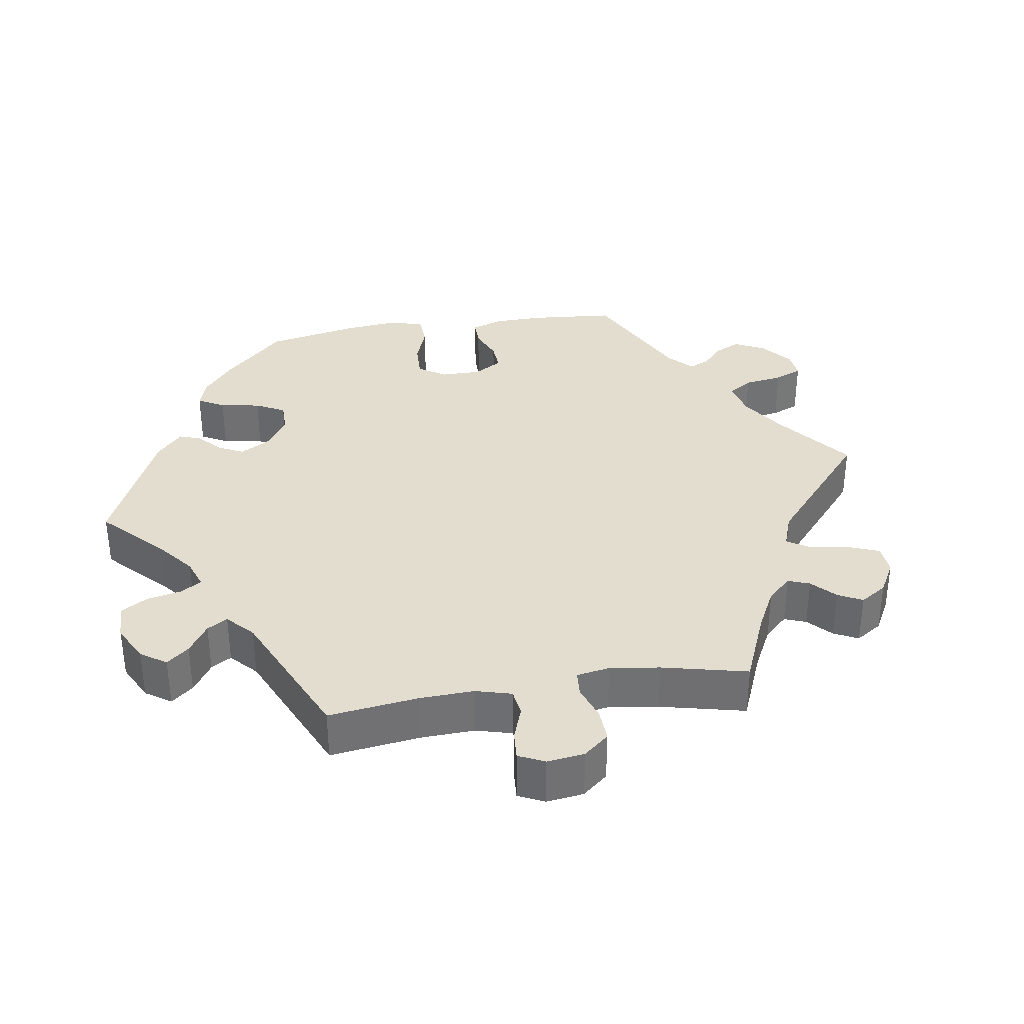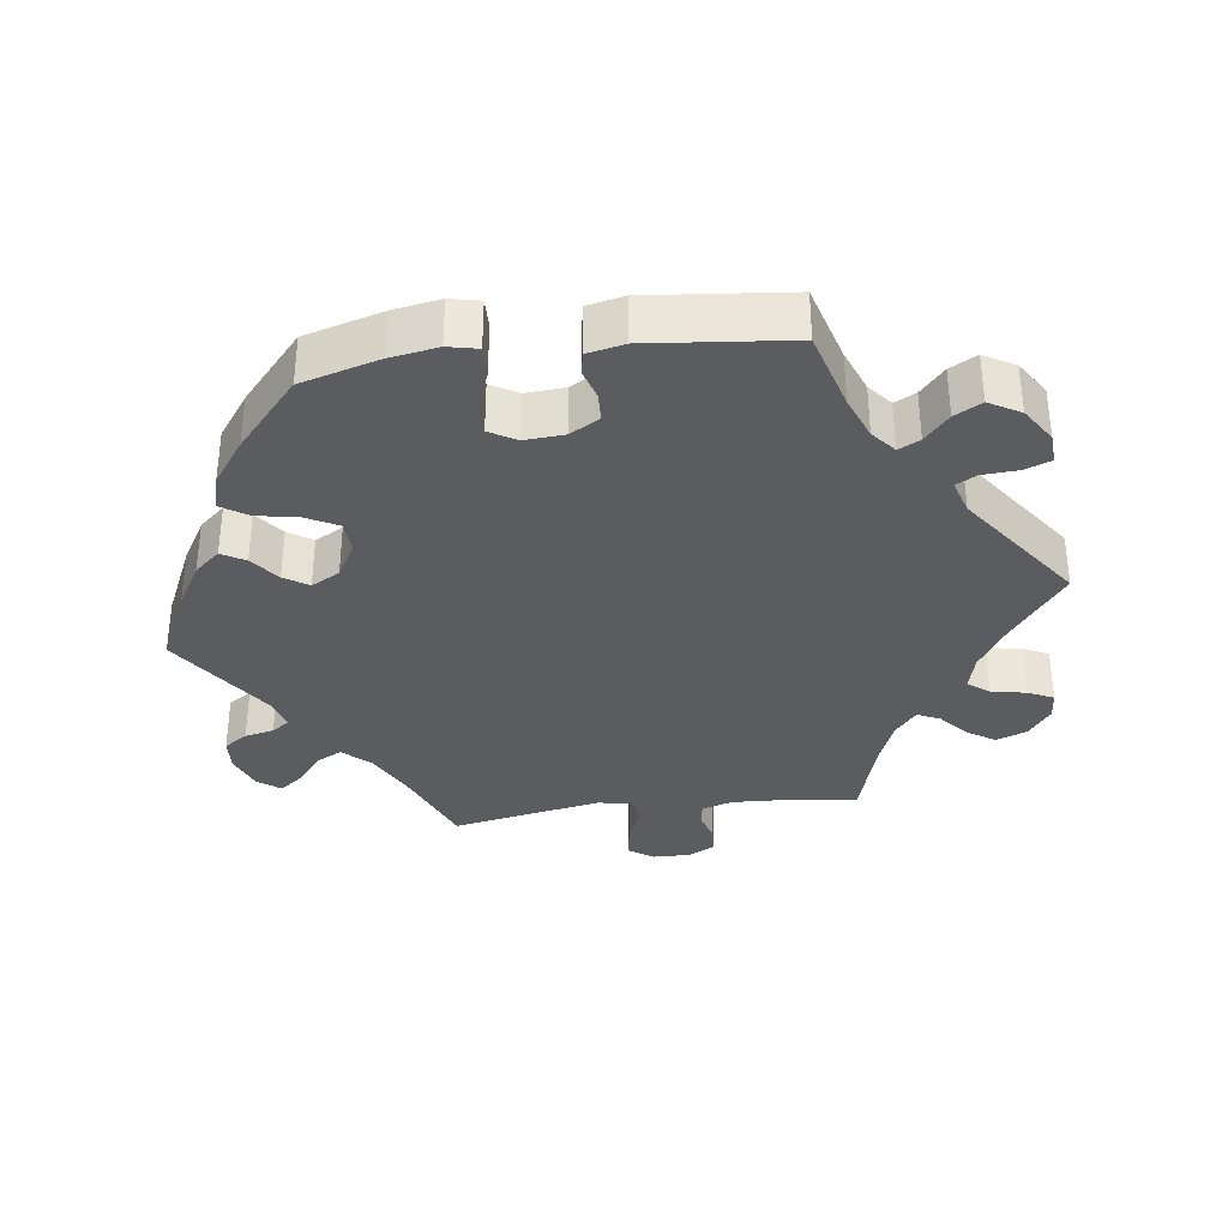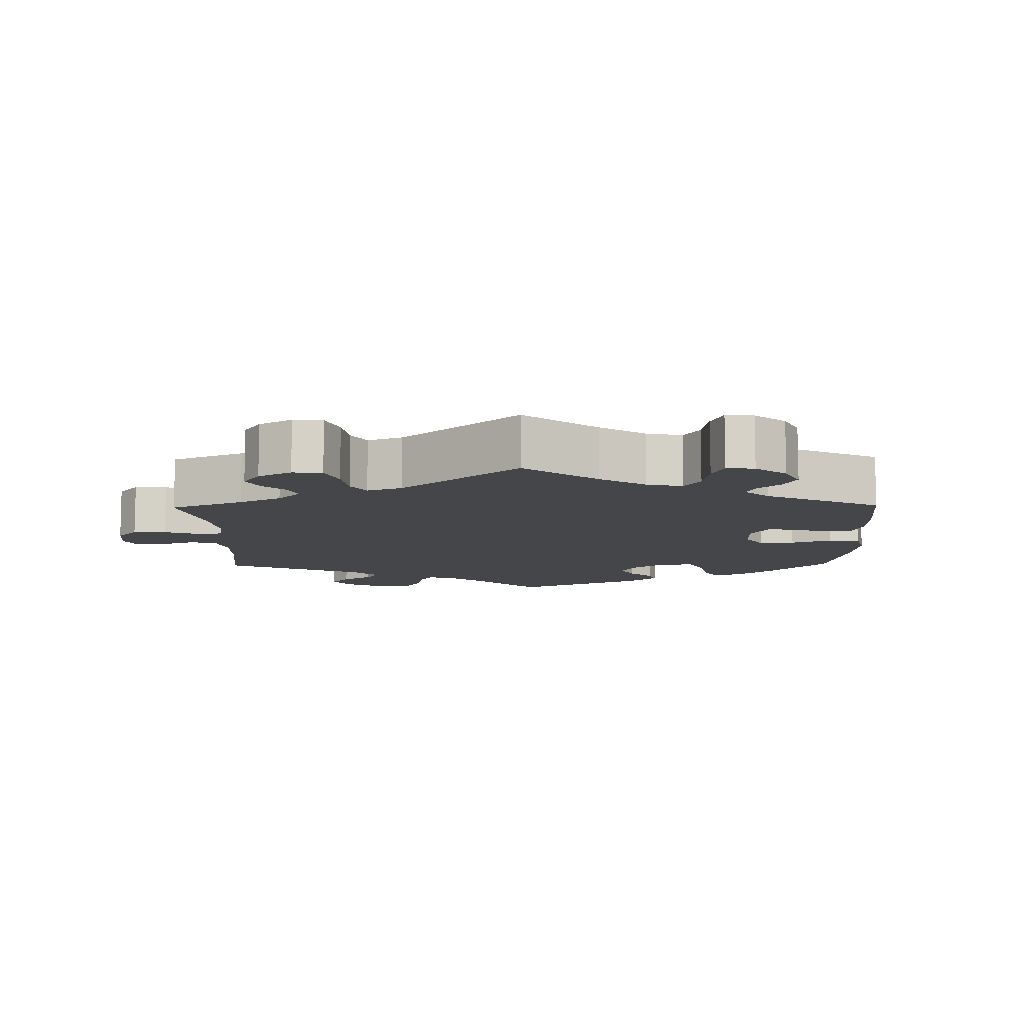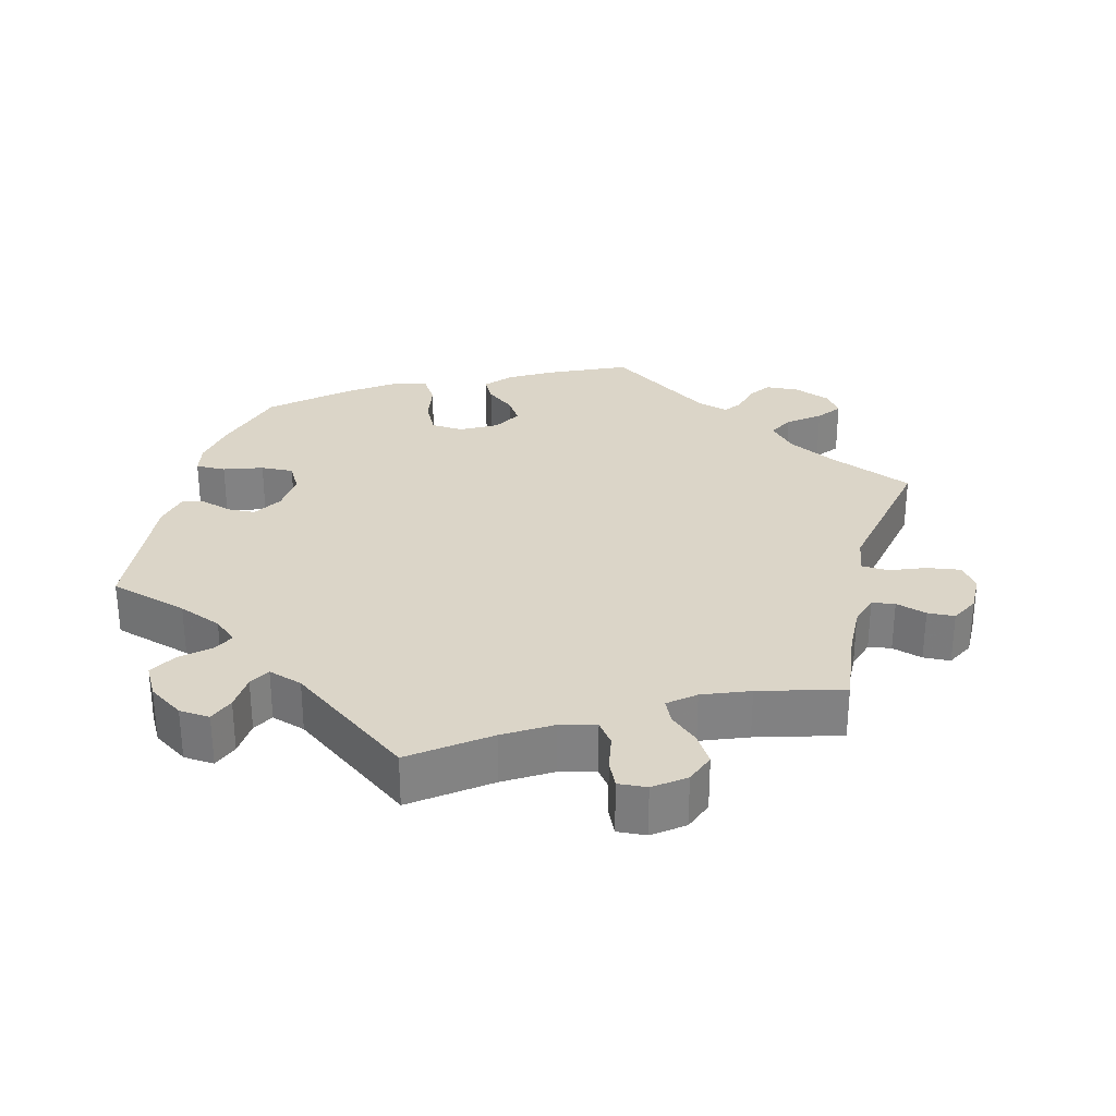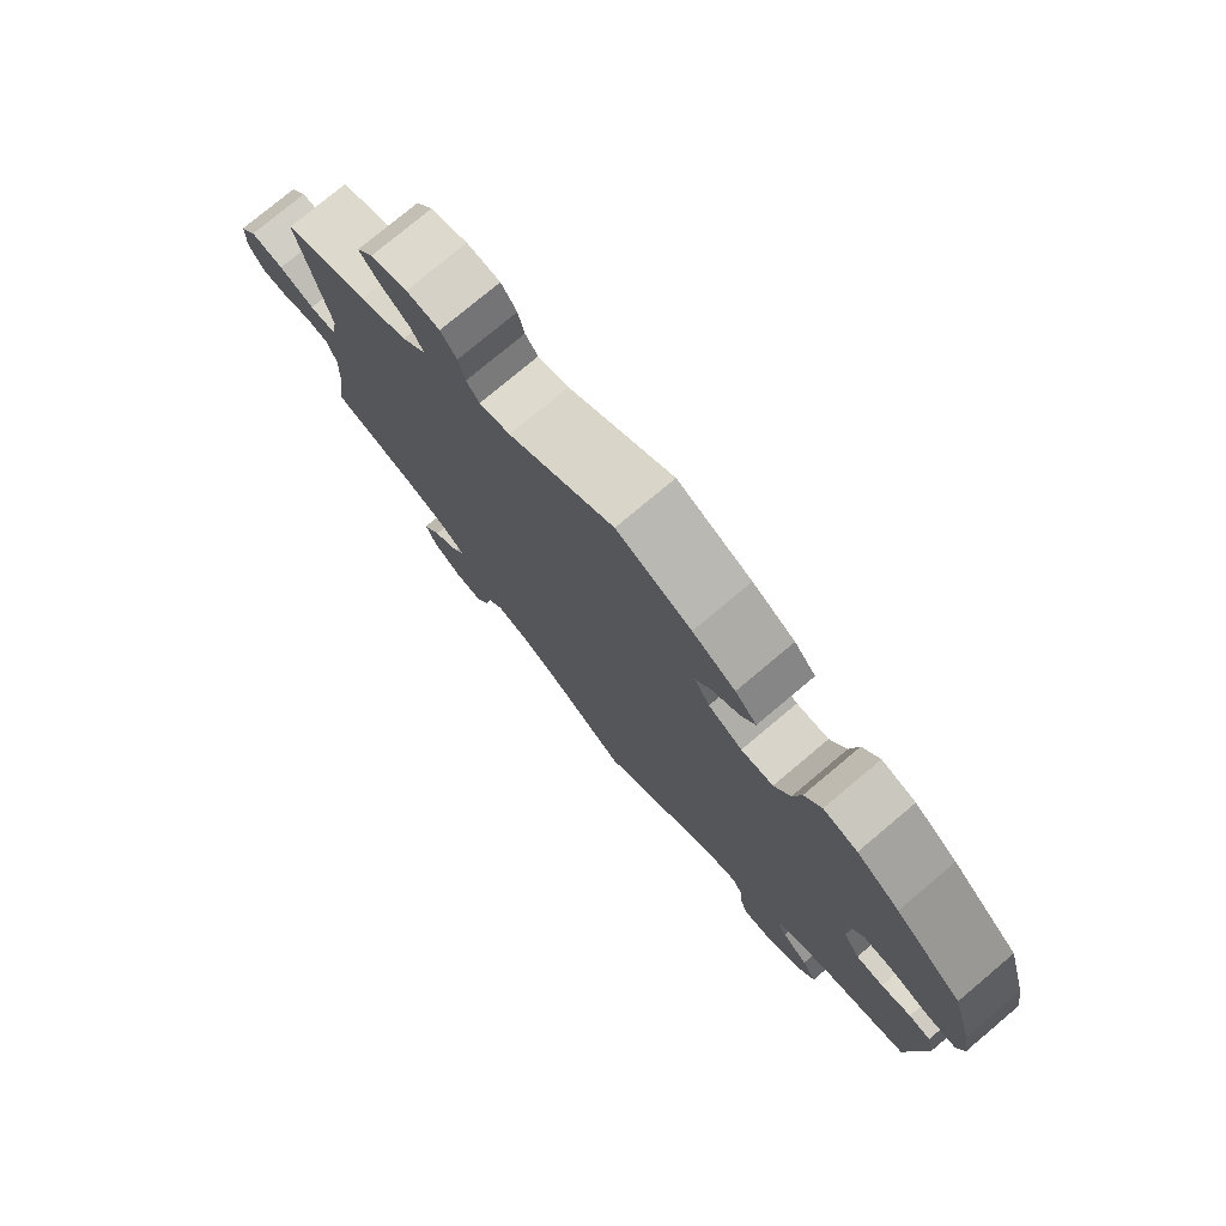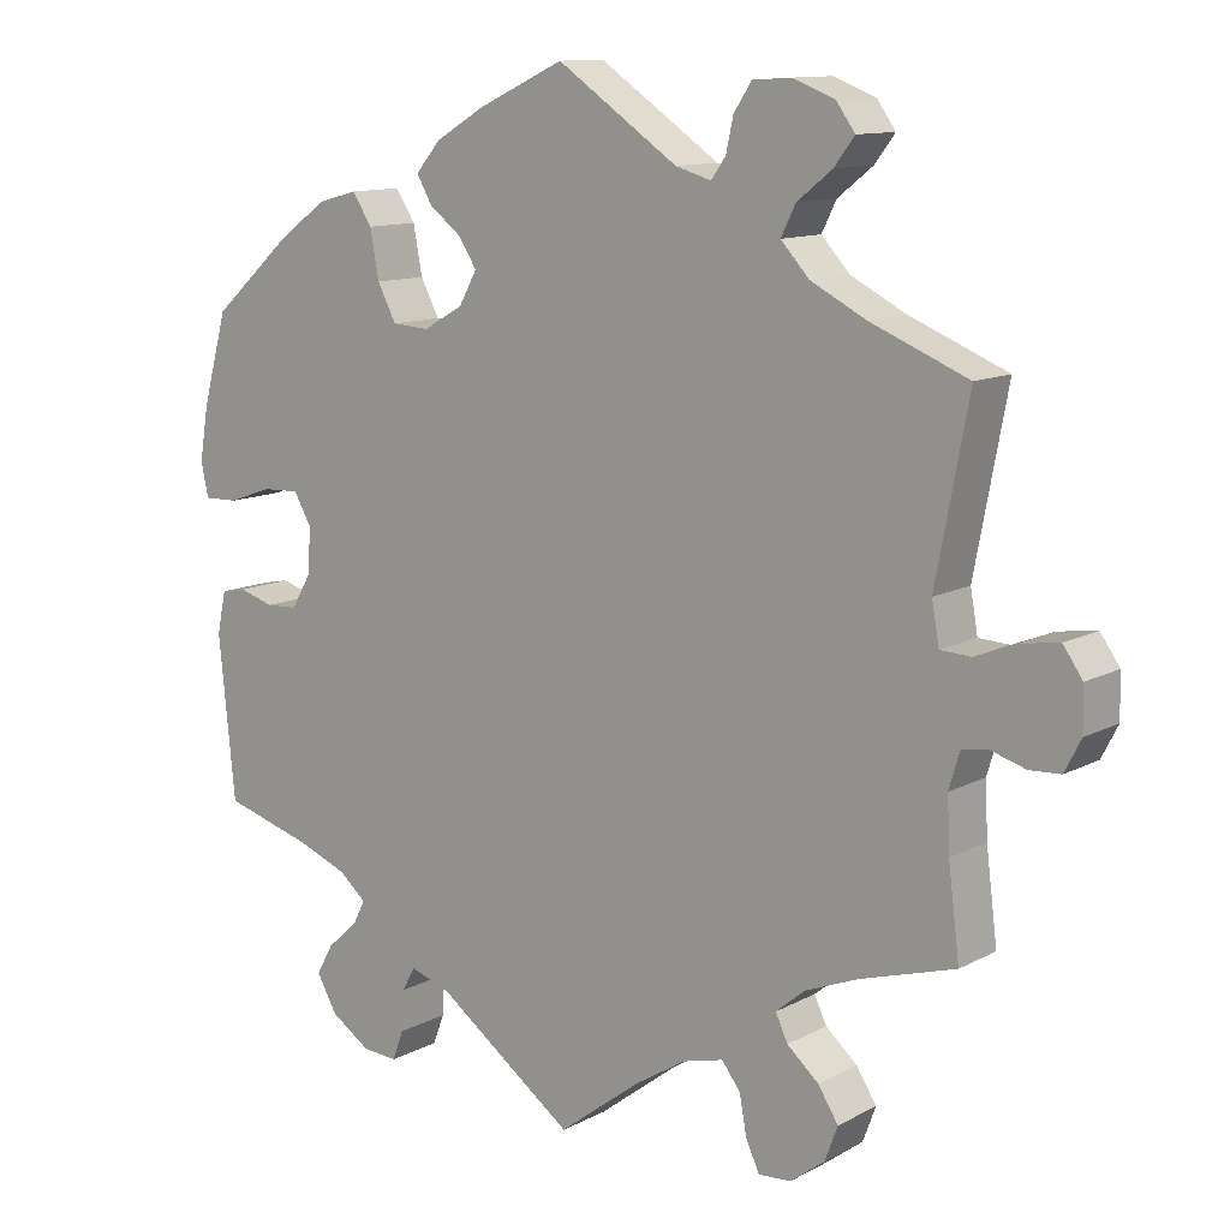
<metadata>
{"format":"obj","ext":"obj","renderer":"f3d","projection":"perspective","resolution":1024,"background":"white","views":[{"elev":34.8,"azim":-159.2,"up":"+Y"},{"elev":-34.5,"azim":97.4,"up":"+Y"},{"elev":-9.7,"azim":-58.9,"up":"+Y"},{"elev":29.6,"azim":-165.1,"up":"+Y"},{"elev":77.1,"azim":50.0,"up":"+Z"},{"elev":11.7,"azim":-141.5,"up":"+Z"}]}
</metadata>
<code>
v 0.531 0.07 0.179
v 0.542 0.07 0.113
v 0.533 0.07 0.071
v 0.491 0.07 0.072
v 0.437 0.07 0.091
v 0.391 0.07 0.093
v 0.369 0.07 0.055
v 0.373 0.07 -0.001
v 0.397 0.07 -0.042
v 0.436 0.07 -0.044
v 0.479 0.07 -0.031
v 0.51 0.07 -0.037
v 0.521 0.07 -0.089
v 0.501 0.07 -0.288
v 0.39 0.07 -0.32
v 0.329 0.07 -0.344
v 0.296 0.07 -0.372
v 0.311 0.07 -0.402
v 0.349 0.07 -0.436
v 0.37 0.07 -0.474
v 0.345 0.07 -0.518
v 0.296 0.07 -0.55
v 0.253 0.07 -0.553
v 0.239 0.07 -0.516
v 0.236 0.07 -0.466
v 0.22 0.07 -0.437
v 0.172 0.07 -0.452
v 0 0.07 -0.577
v -0.101 0.07 -0.5
v -0.165 0.07 -0.46
v -0.215 0.07 -0.447
v -0.238 0.07 -0.477
v -0.247 0.07 -0.526
v -0.264 0.07 -0.562
v -0.304 0.07 -0.559
v -0.346 0.07 -0.527
v -0.362 0.07 -0.484
v -0.337 0.07 -0.445
v -0.298 0.07 -0.411
v -0.283 0.07 -0.379
v -0.319 0.07 -0.349
v -0.384 0.07 -0.323
v -0.501 0.07 -0.288
v -0.487 0.07 -0.178
v -0.484 0.07 -0.112
v -0.497 0.07 -0.068
v -0.529 0.07 -0.063
v -0.572 0.07 -0.076
v -0.61 0.07 -0.074
v -0.63 0.07 -0.035
v -0.629 0.07 0.018
v -0.605 0.07 0.052
v -0.558 0.07 0.045
v -0.508 0.07 0.025
v -0.47 0.07 0.027
v -0.461 0.07 0.078
v -0.501 0.07 0.289
v -0.381 0.07 0.338
v -0.313 0.07 0.373
v -0.278 0.07 0.411
v -0.296 0.07 0.447
v -0.339 0.07 0.481
v -0.364 0.07 0.514
v -0.341 0.07 0.546
v -0.289 0.07 0.566
v -0.242 0.07 0.563
v -0.22 0.07 0.53
v -0.211 0.07 0.489
v -0.193 0.07 0.464
v -0.149 0.07 0.477
v 0 0.07 0.578
v 0.106 0.07 0.529
v 0.167 0.07 0.493
v 0.198 0.07 0.457
v 0.179 0.07 0.424
v 0.139 0.07 0.393
v 0.117 0.07 0.359
v 0.139 0.07 0.319
v 0.188 0.07 0.291
v 0.234 0.07 0.294
v 0.257 0.07 0.338
v 0.268 0.07 0.397
v 0.292 0.07 0.434
v 0.341 0.07 0.421
v 0.403 0.07 0.376
v 0.5 0.07 0.29
v 0.531 0 0.179
v 0.542 0 0.113
v 0.533 0 0.071
v 0.491 0 0.072
v 0.437 0 0.091
v 0.391 0 0.093
v 0.369 0 0.055
v 0.373 0 -0.001
v 0.397 0 -0.042
v 0.436 0 -0.044
v 0.479 0 -0.031
v 0.51 0 -0.037
v 0.521 0 -0.089
v 0.501 0 -0.288
v 0.39 0 -0.32
v 0.329 0 -0.344
v 0.296 0 -0.372
v 0.311 0 -0.402
v 0.349 0 -0.436
v 0.37 0 -0.474
v 0.345 0 -0.518
v 0.296 0 -0.55
v 0.253 0 -0.553
v 0.239 0 -0.516
v 0.236 0 -0.466
v 0.22 0 -0.437
v 0.172 0 -0.452
v 0 0 -0.577
v -0.101 0 -0.5
v -0.165 0 -0.46
v -0.215 0 -0.447
v -0.238 0 -0.477
v -0.247 0 -0.526
v -0.264 0 -0.562
v -0.304 0 -0.559
v -0.346 0 -0.527
v -0.362 0 -0.484
v -0.337 0 -0.445
v -0.298 0 -0.411
v -0.283 0 -0.379
v -0.319 0 -0.349
v -0.384 0 -0.323
v -0.501 0 -0.288
v -0.487 0 -0.178
v -0.484 0 -0.112
v -0.497 0 -0.068
v -0.529 0 -0.063
v -0.572 0 -0.076
v -0.61 0 -0.074
v -0.63 0 -0.035
v -0.629 0 0.018
v -0.605 0 0.052
v -0.558 0 0.045
v -0.508 0 0.025
v -0.47 0 0.027
v -0.461 0 0.078
v -0.501 0 0.289
v -0.381 0 0.338
v -0.313 0 0.373
v -0.278 0 0.411
v -0.296 0 0.447
v -0.339 0 0.481
v -0.364 0 0.514
v -0.341 0 0.546
v -0.289 0 0.566
v -0.242 0 0.563
v -0.22 0 0.53
v -0.211 0 0.489
v -0.193 0 0.464
v -0.149 0 0.477
v 0 0 0.578
v 0.106 0 0.529
v 0.167 0 0.493
v 0.198 0 0.457
v 0.179 0 0.424
v 0.139 0 0.393
v 0.117 0 0.359
v 0.139 0 0.319
v 0.188 0 0.291
v 0.234 0 0.294
v 0.257 0 0.338
v 0.268 0 0.397
v 0.292 0 0.434
v 0.341 0 0.421
v 0.403 0 0.376
v 0.5 0 0.29
f 81 82 83 84
f 80 81 84 85
f 73 74 75 76
f 73 76 77
f 70 71 72 73
f 69 70 73 77
f 65 66 67 68
f 65 68 69
f 64 65 69
f 61 62 63 64
f 60 61 64 69
f 59 60 69 77
f 56 57 58
f 55 56 58 59
f 51 52 53 54
f 51 54 55
f 50 51 55
f 47 48 49 50
f 46 47 50 55
f 45 46 55 59
f 42 43 44
f 41 42 44 45
f 40 41 45 59
f 36 37 38 39
f 36 39 40
f 35 36 40
f 32 33 34 35
f 31 32 35 40
f 30 31 40 59
f 27 28 29
f 26 27 29 30
f 22 23 24 25
f 22 25 26
f 21 22 26
f 18 19 20 21
f 17 18 21 26
f 12 13 14 15
f 10 11 12 15
f 9 10 15 16
f 8 9 16 17
f 2 3 4 5
f 2 5 6
f 1 2 6
f 80 85 86 1
f 30 59 77 78
f 30 78 79
f 7 8 17 26
f 7 26 30 79
f 79 80 1 6
f 6 7 79
f 170 169 168 167
f 171 170 167 166
f 162 161 160 159
f 163 162 159
f 159 158 157 156
f 163 159 156 155
f 154 153 152 151
f 155 154 151
f 155 151 150
f 150 149 148 147
f 155 150 147 146
f 163 155 146 145
f 144 143 142
f 145 144 142 141
f 140 139 138 137
f 141 140 137
f 141 137 136
f 136 135 134 133
f 141 136 133 132
f 145 141 132 131
f 130 129 128
f 131 130 128 127
f 145 131 127 126
f 125 124 123 122
f 126 125 122
f 126 122 121
f 121 120 119 118
f 126 121 118 117
f 145 126 117 116
f 115 114 113
f 116 115 113 112
f 111 110 109 108
f 112 111 108
f 112 108 107
f 107 106 105 104
f 112 107 104 103
f 101 100 99 98
f 101 98 97 96
f 102 101 96 95
f 103 102 95 94
f 91 90 89 88
f 92 91 88
f 92 88 87
f 87 172 171 166
f 164 163 145 116
f 165 164 116
f 112 103 94 93
f 165 116 112 93
f 92 87 166 165
f 165 93 92
f 1 87 88 2
f 2 88 89 3
f 3 89 90 4
f 4 90 91 5
f 5 91 92 6
f 6 92 93 7
f 7 93 94 8
f 8 94 95 9
f 9 95 96 10
f 10 96 97 11
f 11 97 98 12
f 12 98 99 13
f 13 99 100 14
f 14 100 101 15
f 15 101 102 16
f 16 102 103 17
f 17 103 104 18
f 18 104 105 19
f 19 105 106 20
f 20 106 107 21
f 21 107 108 22
f 22 108 109 23
f 23 109 110 24
f 24 110 111 25
f 25 111 112 26
f 26 112 113 27
f 27 113 114 28
f 28 114 115 29
f 29 115 116 30
f 30 116 117 31
f 31 117 118 32
f 32 118 119 33
f 33 119 120 34
f 34 120 121 35
f 35 121 122 36
f 36 122 123 37
f 37 123 124 38
f 38 124 125 39
f 39 125 126 40
f 40 126 127 41
f 41 127 128 42
f 42 128 129 43
f 43 129 130 44
f 44 130 131 45
f 45 131 132 46
f 46 132 133 47
f 47 133 134 48
f 48 134 135 49
f 49 135 136 50
f 50 136 137 51
f 51 137 138 52
f 52 138 139 53
f 53 139 140 54
f 54 140 141 55
f 55 141 142 56
f 56 142 143 57
f 57 143 144 58
f 58 144 145 59
f 59 145 146 60
f 60 146 147 61
f 61 147 148 62
f 62 148 149 63
f 63 149 150 64
f 64 150 151 65
f 65 151 152 66
f 66 152 153 67
f 67 153 154 68
f 68 154 155 69
f 69 155 156 70
f 70 156 157 71
f 71 157 158 72
f 72 158 159 73
f 73 159 160 74
f 74 160 161 75
f 75 161 162 76
f 76 162 163 77
f 77 163 164 78
f 78 164 165 79
f 79 165 166 80
f 80 166 167 81
f 81 167 168 82
f 82 168 169 83
f 83 169 170 84
f 84 170 171 85
f 85 171 172 86
f 86 172 87 1

</code>
